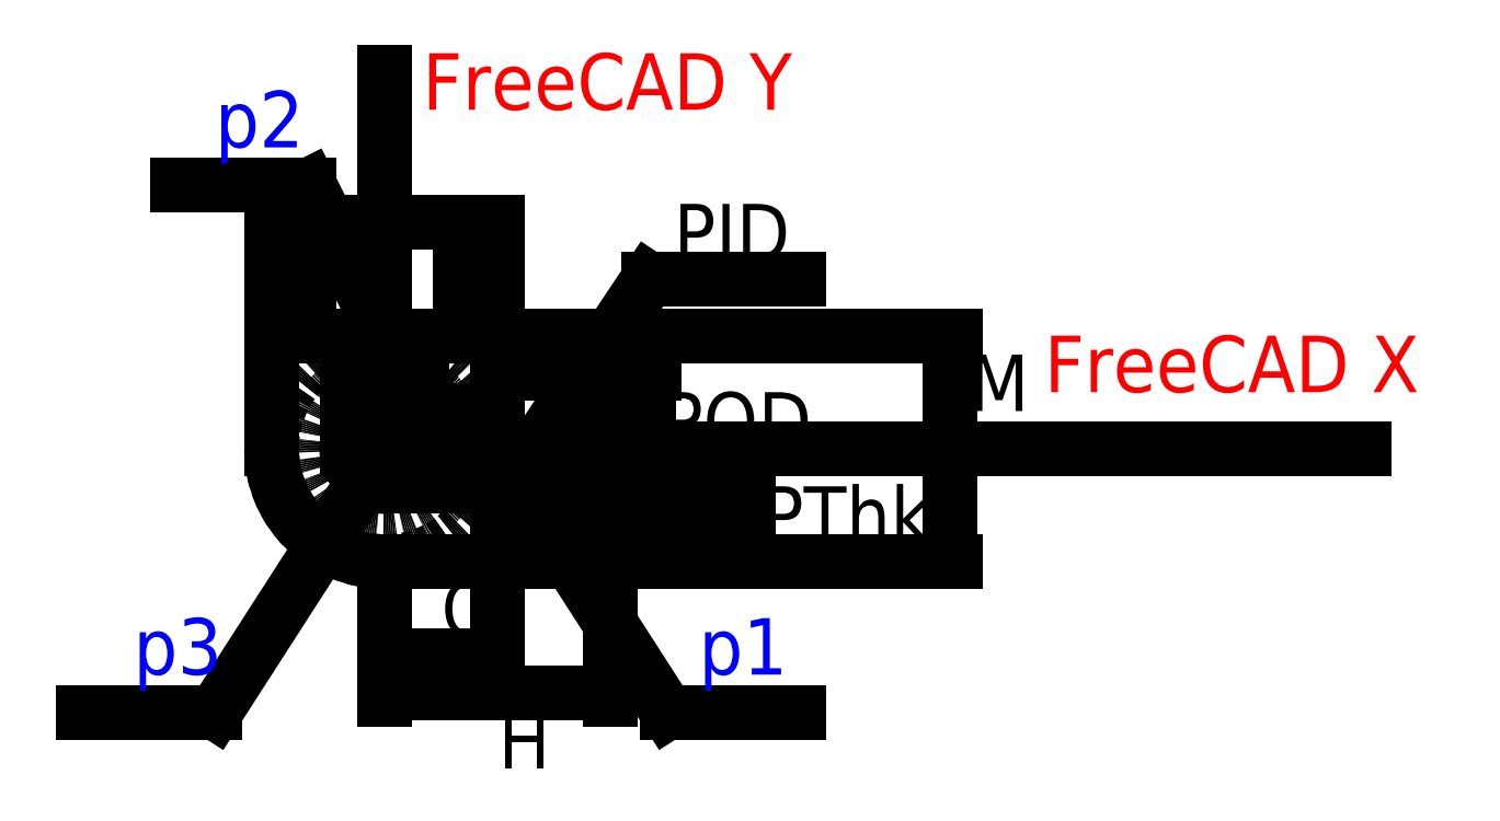
<metadata>
{"format":"dxf","ext":"dxf","renderer":"ezdxf+matplotlib","layout":"modelspace","background":"white","min_lineweight":24,"dpi":150}
</metadata>
<code>
0
SECTION
2
ENTITIES
0
HATCH
8
out-part
10
0
20
0
30
0
210
0
220
0
230
1
2
ansi31
70
    0
71
    0
91
    1
92
    0
93
   12
72
    1
10
-60
20
120
11
-60
21
0
72
    2
10
0
20
0
40
60
50
180
51
270
73
    1
72
    1
10
0
20
-60
11
120
21
-60
72
    1
10
120
20
-60
11
120
21
-40
72
    1
10
120
20
-40
11
60
21
-40
72
    1
10
60
20
-40
11
60
21
-20
72
    1
10
60
20
-20
11
0
21
-20
72
    2
10
0
20
0
40
20
50
90
51
180
73
    0
72
    1
10
-20
20
0
11
-20
21
60
72
    1
10
-20
20
60
11
-40
21
60
72
    1
10
-40
20
60
11
-40
21
120
72
    1
10
-40
20
120
11
-60
21
120
97
    0
75
    0
76
    1
52
0
41
3
77
    0
78
    0
98
    0
0
HATCH
8
out-part
10
0
20
0
30
0
210
0
220
0
230
1
2
ansi31
70
    0
71
    0
91
    1
92
    0
93
   10
72
    1
10
120
20
60
11
120
21
40
72
    1
10
120
20
40
11
60
21
40
72
    1
10
60
20
40
11
60
21
20
72
    1
10
60
20
20
11
20
21
20
72
    1
10
20
20
20
11
20
21
60
72
    1
10
20
20
60
11
40
21
60
72
    1
10
40
20
60
11
40
21
120
72
    1
10
40
20
120
11
60
21
120
72
    1
10
60
20
120
11
60
21
60
72
    1
10
60
20
60
11
120
21
60
97
    0
75
    0
76
    1
52
0
41
3
77
    0
78
    0
98
    0
0
LWPOLYLINE
8
0
90
    4
70
    1
43
0
10
120
20
-20
10
-20
20
-20
10
-20
20
20
10
120
20
20
0
LWPOLYLINE
8
0
90
    4
70
    1
43
0
10
20
20
-20
10
-20
20
-20
10
-20
20
120
10
20
20
120
0
LWPOLYLINE
8
0
90
    4
70
    1
43
0
10
120
20
-40
10
-40
20
-40
10
-40
20
40
10
120
20
40
0
LWPOLYLINE
8
0
90
    4
70
    1
43
0
10
40
20
-40
10
-40
20
-40
10
-40
20
120
10
40
20
120
0
LWPOLYLINE
8
0
90
    4
70
    1
43
0
10
120
20
-60
10
-60
20
-60
10
-60
20
60
10
120
20
60
0
LWPOLYLINE
8
0
90
    4
70
    1
43
0
10
60
20
-60
10
-60
20
-60
10
-60
20
120
10
60
20
120
0
CIRCLE
8
0
10
0
20
0
40
60
0
CIRCLE
8
0
10
0
20
0
40
20
0
LINE
8
out-part
10
-60
20
120
11
-60
21
0
0
LINE
8
out-part
10
0
20
-60
11
120
21
-60
0
LINE
8
out-part
10
60
20
-20
11
0
21
-20
0
LINE
8
out-part
10
-20
20
0
11
-20
21
60
0
LINE
8
out-part
10
-20
20
60
11
-40
21
60
0
LINE
8
out-part
10
-40
20
60
11
-40
21
120
0
LINE
8
out-part
10
-40
20
120
11
-60
21
120
0
LINE
8
out-part
10
120
20
60
11
120
21
40
0
LINE
8
out-part
10
120
20
40
11
60
21
40
0
LINE
8
out-part
10
60
20
40
11
60
21
20
0
LINE
8
out-part
10
60
20
20
11
20
21
20
0
LINE
8
out-part
10
20
20
20
11
20
21
60
0
LINE
8
out-part
10
20
20
60
11
40
21
60
0
LINE
8
out-part
10
40
20
60
11
40
21
120
0
LINE
8
out-part
10
40
20
120
11
60
21
120
0
LINE
8
out-part
10
60
20
120
11
60
21
60
0
LINE
8
out-part
10
60
20
60
11
120
21
60
0
ARC
8
out-part
10
0
20
0
40
60
50
180
51
270
0
ARC
8
out-part
10
0
20
0
40
20
50
180
51
270
0
LINE
8
out-part
10
120
20
-60
11
120
21
-40
0
LINE
8
out-part
10
120
20
-40
11
60
21
-40
0
LINE
8
out-part
10
60
20
-40
11
60
21
-20
0
LEADER
8
dimensions
3
Standard
71
    1
72
    0
73
    3
74
    0
75
    0
40
1
41
10
76
4
76
4
10
70
20
0
30
0
10
80
20
0
30
0
10
140
20
90
30
0
10
220
20
90
30
0
0
MTEXT
8
dimensions
10
153.3
20
130
30
0
40
30
41
53.33
71
    1
72
    1
1
PID
7
standard
210
0
220
0
230
1
50
0
73
    2
44
1
0
LINE
8
auxiliary
10
120
20
0
11
-10
21
0
0
LINE
8
auxiliary
10
0
20
120
11
0
21
-10
0
LINE
8
internal
10
60
20
20
11
60
21
-20
0
LINE
8
internal
10
120
20
40
11
120
21
-40
0
LINE
8
internal
10
40
20
120
11
-40
21
120
0
LINE
8
internal
10
-20
20
60
11
20
21
60
0
CIRCLE
8
internal
10
0
20
0
40
20
0
MTEXT
8
out-part
10
60
20
-140
30
0
40
30
41
16.67
71
    1
72
    1
1
H
7
standard
210
0
220
0
230
1
50
0
73
    2
44
1
0
MTEXT
8
internal
10
30
20
-70
30
0
40
30
41
16.67
71
    1
72
    1
1
G
7
standard
210
0
220
0
230
1
50
0
73
    2
44
1
0
CIRCLE
8
internal
10
0
20
0
40
40
0
CIRCLE
8
internal
10
0
20
0
40
60
0
LEADER
8
axis
3
Standard
71
    1
72
    0
73
    3
74
    0
75
    0
40
1
41
10
76
2
76
2
10
520
20
0
30
0
10
0
20
-0
30
0
0
MTEXT
8
axis
10
350
20
60
30
0
40
30
41
212.5
71
    1
72
    1
1
FreeCAD X
7
standard
210
0
220
0
230
1
50
0
73
    2
44
1
0
MTEXT
8
axis
10
20
20
210
30
0
40
30
41
212.5
71
    1
72
    1
1
FreeCAD Y
7
standard
210
0
220
0
230
1
50
0
73
    2
44
1
0
LEADER
8
axis
3
Standard
71
    1
72
    0
73
    3
74
    0
75
    0
40
1
41
10
76
2
76
2
10
0
20
200
30
0
10
0
20
-0
30
0
0
MTEXT
8
dimensions
10
146.7
20
30
30
0
40
30
41
70
71
    1
72
    1
1
POD
7
standard
210
0
220
0
230
1
50
0
73
    2
44
1
0
MTEXT
8
out-part
10
310
20
50
30
0
40
30
41
20
71
    1
72
    1
1
M
7
standard
210
0
220
0
230
1
50
0
73
    2
44
1
0
MTEXT
8
dimensions
10
200
20
-20
30
0
40
30
41
90
71
    1
72
    1
1
PThk
7
standard
210
0
220
0
230
1
50
0
73
    2
44
1
0
LEADER
8
additional-dimensions
3
Standard
71
    1
72
    0
73
    3
74
    0
75
    0
40
1
41
10
76
4
76
4
10
60
20
0
30
0
10
150
20
-140
30
0
10
220
20
-140
30
0
10
220
20
-140
30
0
0
MTEXT
8
additional-dimensions
10
166.7
20
-90
30
0
40
30
41
30
71
    1
72
    1
1
p1
7
standard
210
0
220
0
230
1
50
0
73
    2
44
1
0
LEADER
8
additional-dimensions
3
Standard
71
    1
72
    0
73
    3
74
    0
75
    0
40
1
41
10
76
4
76
4
10
0
20
60
30
0
10
-40
20
140
30
0
10
-110
20
140
30
0
10
-110
20
140
30
0
0
MTEXT
8
additional-dimensions
10
-90
20
190
30
0
40
30
41
36.67
71
    1
72
    1
1
p2
7
standard
210
0
220
0
230
1
50
0
73
    2
44
1
0
LEADER
8
additional-dimensions
3
Standard
71
    1
72
    0
73
    3
74
    0
75
    0
40
1
41
10
76
4
76
4
10
0
20
0
30
0
10
-90
20
-140
30
0
10
-160
20
-140
30
0
10
-160
20
-140
30
0
0
MTEXT
8
additional-dimensions
10
-133.3
20
-90
30
0
40
30
41
36.67
71
    1
72
    1
1
p3
7
standard
210
0
220
0
230
1
50
0
73
    2
44
1
0
DIMENSION
8
dimensions
2
*D7
10
140
20
-40
30
0
11
135.3
21
-1.008e-14
31
0
70
   33
1

71
    5
3
Standard
53
0
210
0
220
0
230
1
13
110
23
40
33
0
14
110
24
-40
34
0
0
DIMENSION
8
out-part
2
*D8
10
300
20
-60
30
0
11
295.3
21
5.741e-16
31
0
70
   33
1

71
    5
3
Standard
53
0
210
0
220
0
230
1
13
120
23
60
33
0
14
120
24
-60
34
0
0
DIMENSION
8
dimensions
2
*D9
10
190
20
-40
30
0
11
185.3
21
-30
31
0
70
   32
1

71
    5
72
    0
3
Standard
53
0
210
0
220
0
230
1
13
60
23
-20
33
0
14
60
24
-40
34
0
50
90
0
DIMENSION
8
internal
2
*D10
10
60
20
-110
30
0
11
30
21
-105.3
31
0
70
   33
1

71
    5
3
Standard
53
0
210
0
220
0
230
1
13
0
23
-60
33
0
14
60
24
-60
34
0
0
DIMENSION
8
out-part
2
*D11
10
120
20
-130
30
0
11
60
21
-125.3
31
0
70
   32
1

71
    5
3
Standard
53
0
210
0
220
0
230
1
13
0
23
-60
33
0
14
120
24
-60
34
0
0
ENDSEC
0
EOF

</code>
